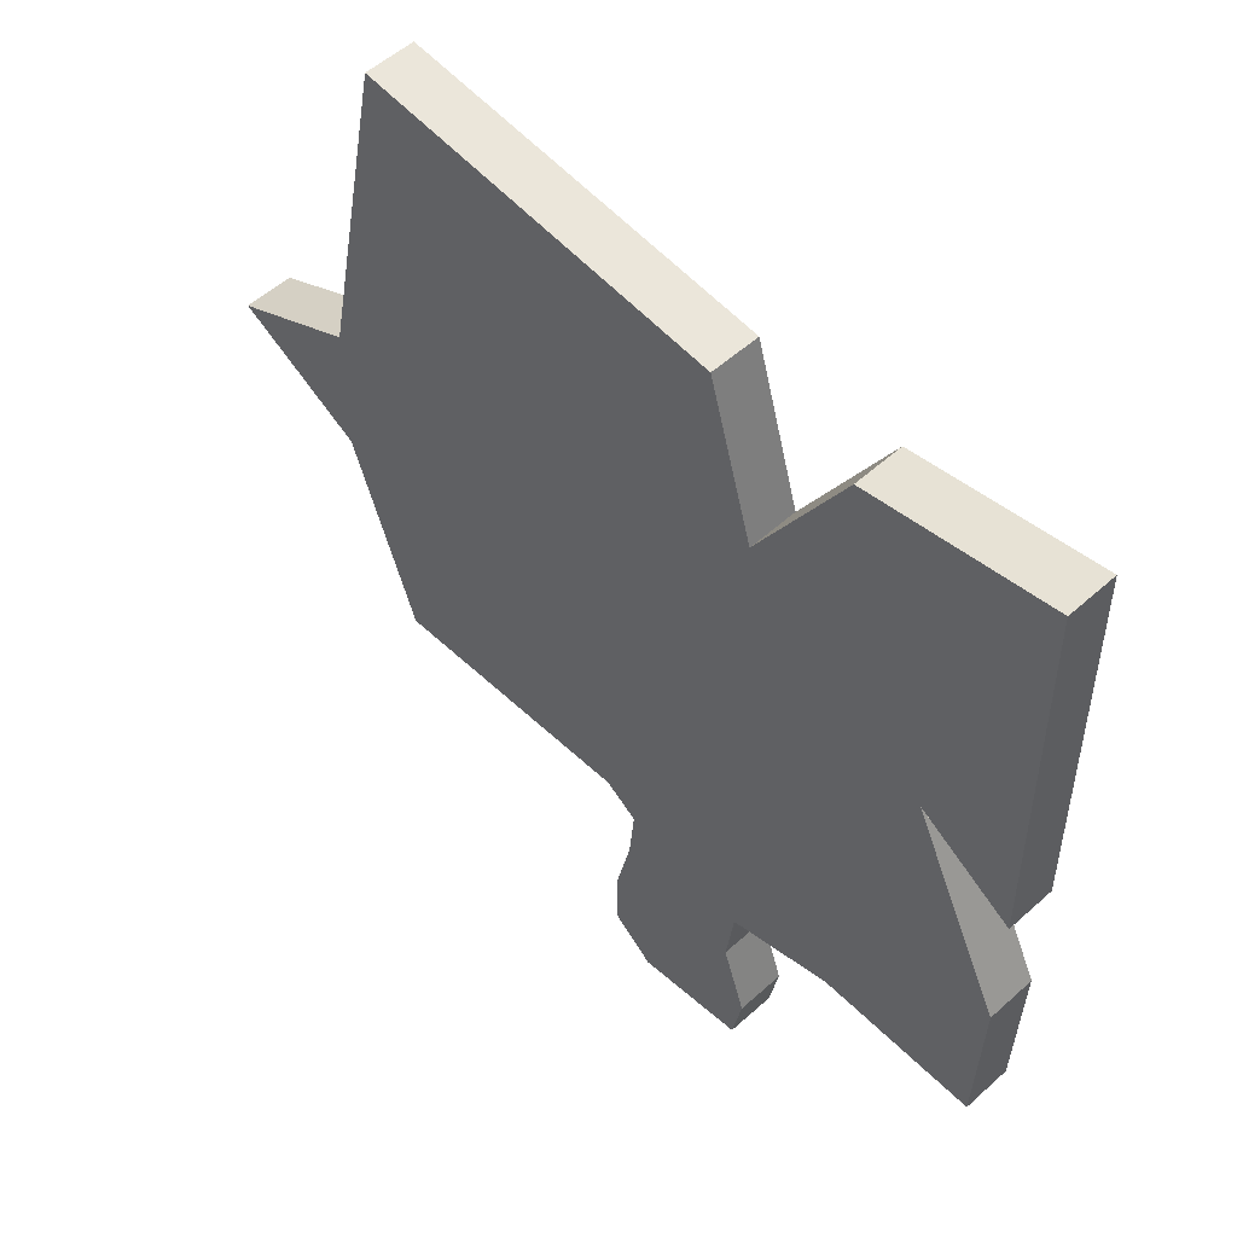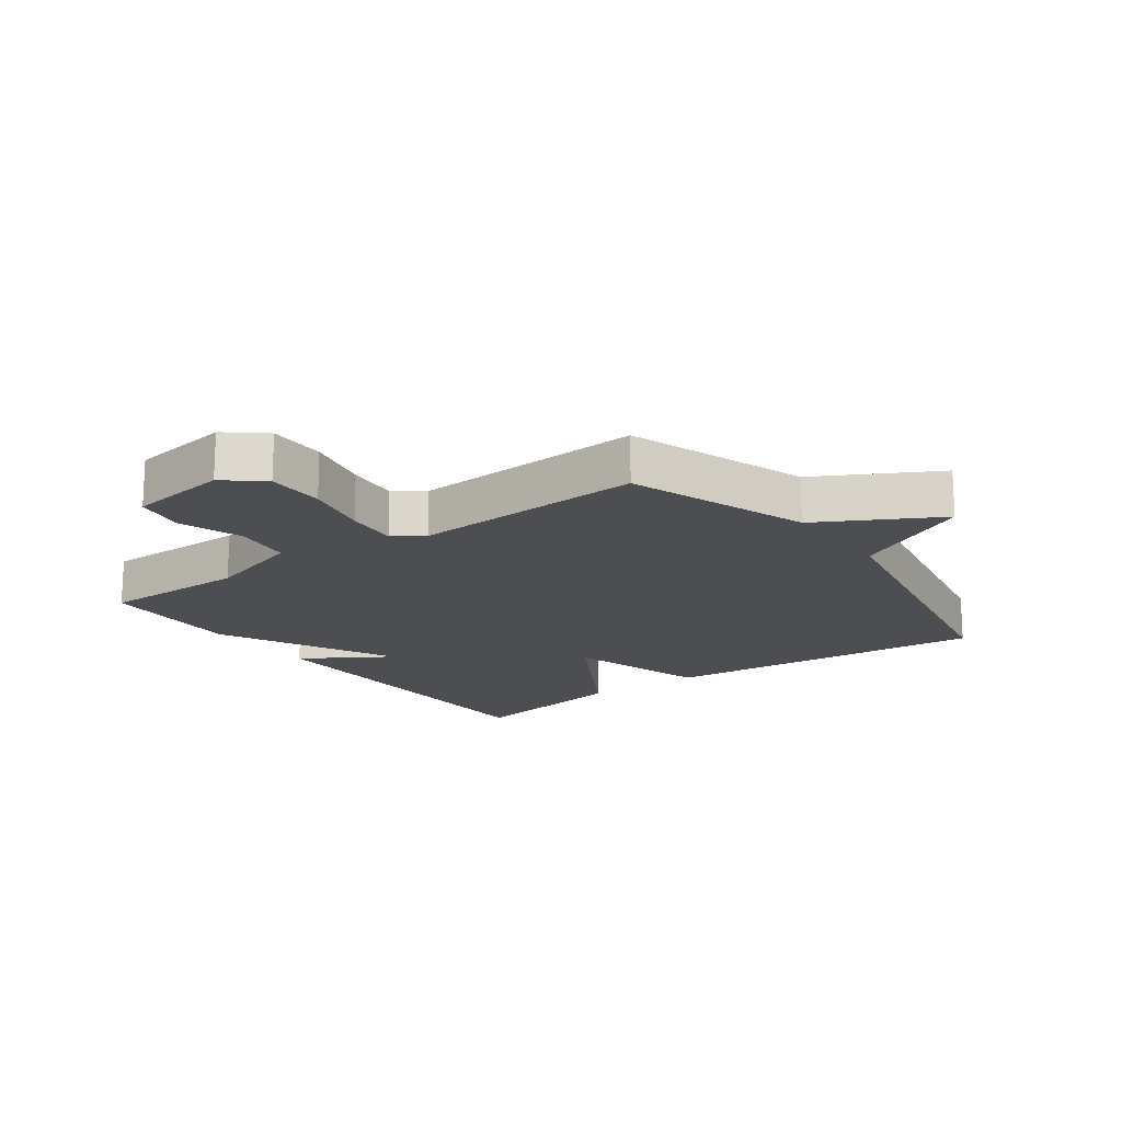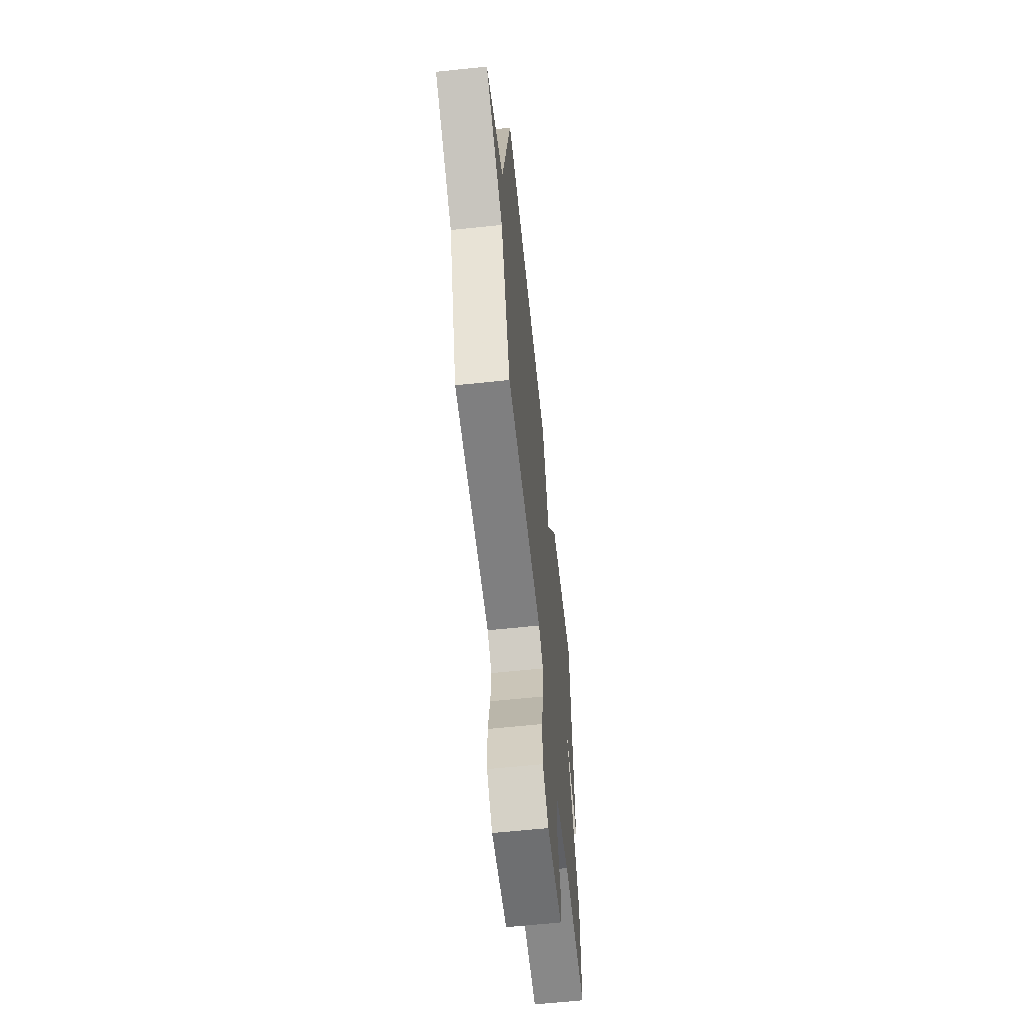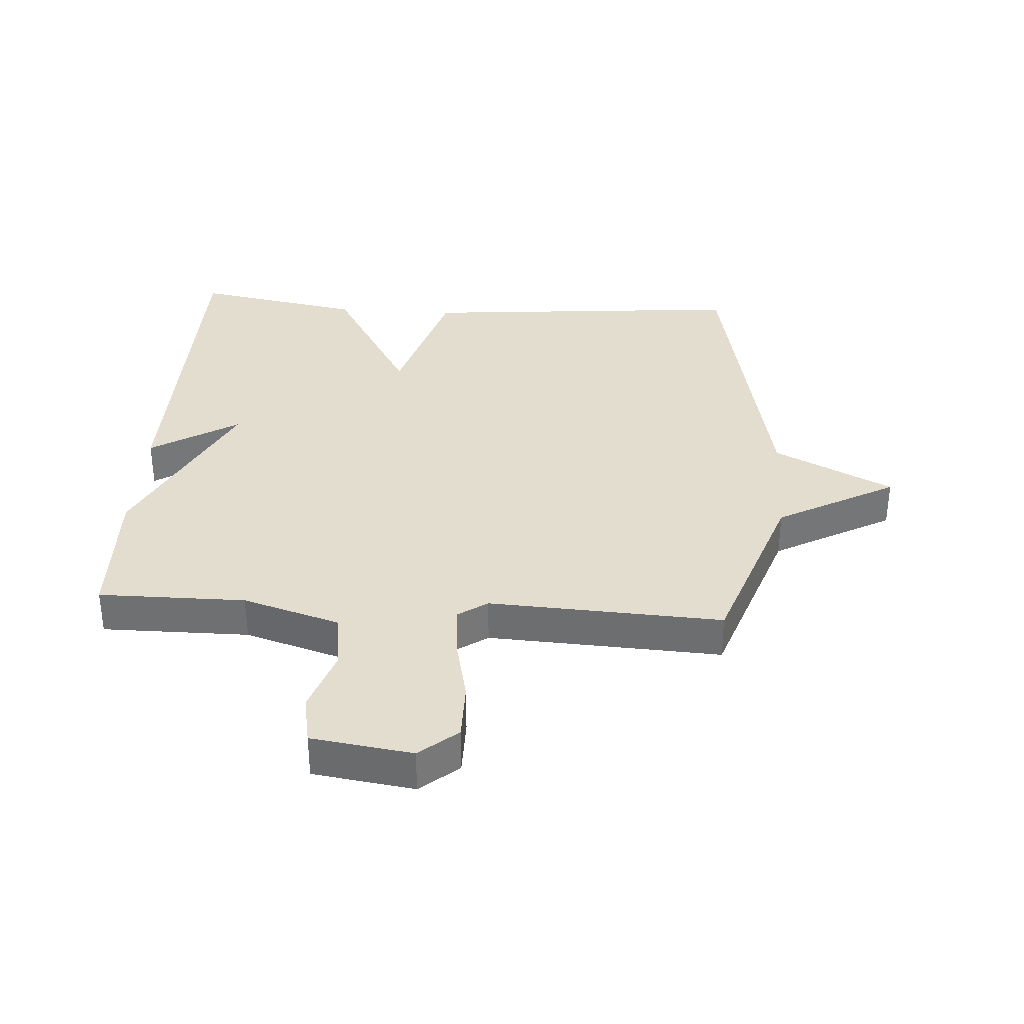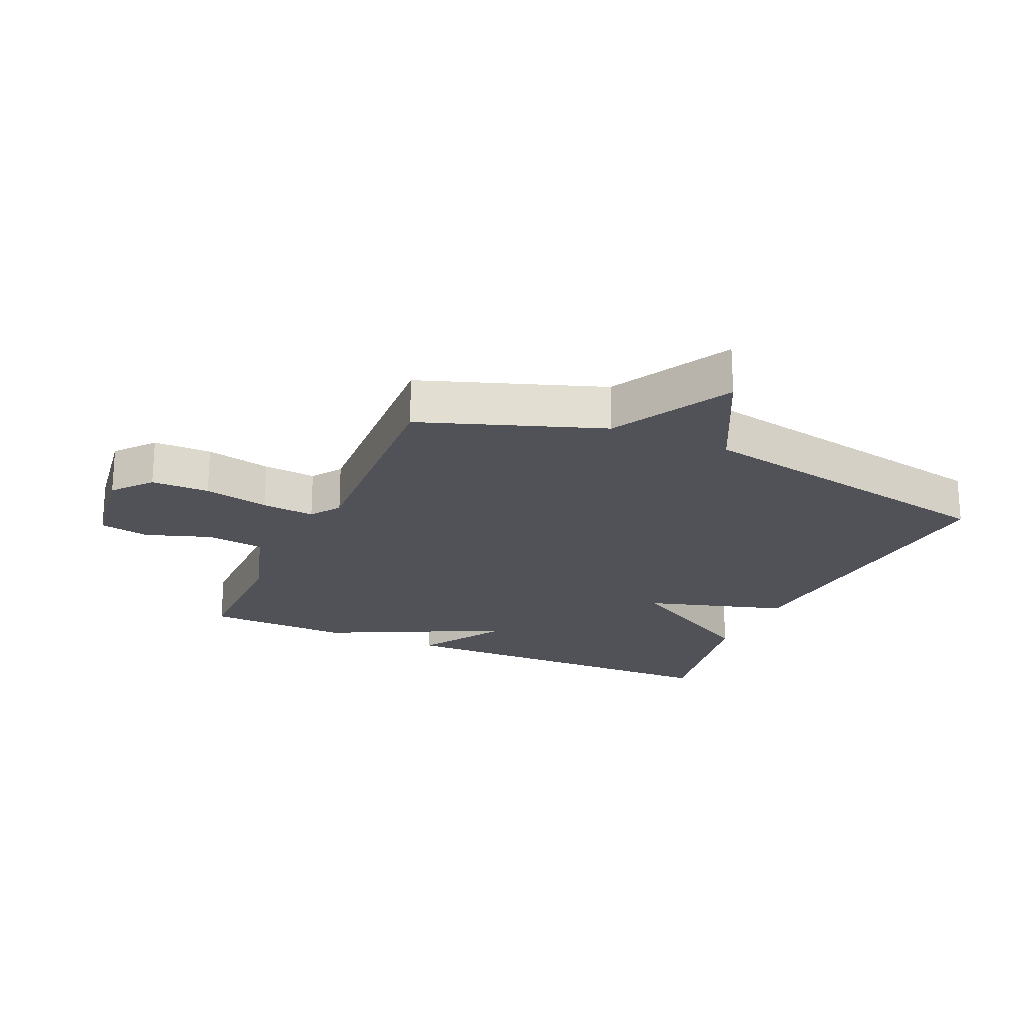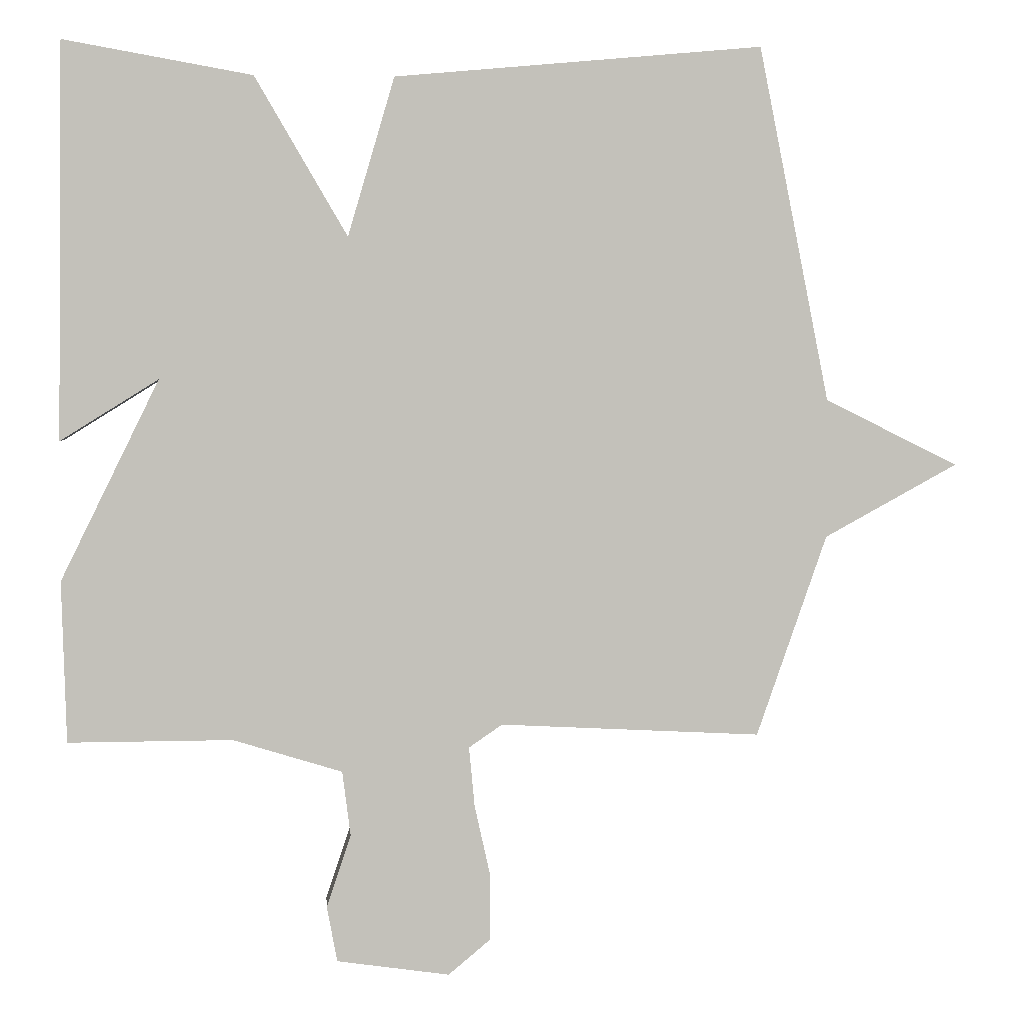
<metadata>
{"format":"obj","ext":"obj","renderer":"f3d","projection":"perspective","resolution":1024,"background":"white","views":[{"elev":53.9,"azim":46.3,"up":"+Z"},{"elev":-17.2,"azim":-143.8,"up":"+Y"},{"elev":-62.6,"azim":-83.9,"up":"+Z"},{"elev":34.8,"azim":-176.2,"up":"+Y"},{"elev":-21.6,"azim":-113.8,"up":"+Y"},{"elev":3.0,"azim":175.3,"up":"+Z"}]}
</metadata>
<code>
v 0.5 0.07 -0.5
v 0.264 0.07 -0.499
v 0.107 0.07 -0.547
v 0.095 0.07 -0.64
v 0.13 0.07 -0.744
v 0.115 0.07 -0.824
v -0.047 0.07 -0.847
v -0.108 0.07 -0.796
v -0.108 0.07 -0.703
v -0.085 0.07 -0.599
v -0.077 0.07 -0.514
v -0.125 0.07 -0.481
v -0.5 0.07 -0.5
v -0.601 0.07 -0.21
v -0.792 0.07 -0.105
v -0.601 0.07 -0.01
v -0.5 0.07 0.5
v 0.029 0.07 0.452
v 0.096 0.07 0.224
v 0.229 0.07 0.452
v 0.5 0.07 0.5
v 0.507 0.07 -0.068
v 0.366 0.07 0.02
v 0.507 0.07 -0.268
v 0.5 0 -0.5
v 0.264 0 -0.499
v 0.107 0 -0.547
v 0.095 0 -0.64
v 0.13 0 -0.744
v 0.115 0 -0.824
v -0.047 0 -0.847
v -0.108 0 -0.796
v -0.108 0 -0.703
v -0.085 0 -0.599
v -0.077 0 -0.514
v -0.125 0 -0.481
v -0.5 0 -0.5
v -0.601 0 -0.21
v -0.792 0 -0.105
v -0.601 0 -0.01
v -0.5 0 0.5
v 0.029 0 0.452
v 0.096 0 0.224
v 0.229 0 0.452
v 0.5 0 0.5
v 0.507 0 -0.068
v 0.366 0 0.02
v 0.507 0 -0.268
f 23 24 1 2
f 21 22 23
f 20 21 23
f 19 20 23
f 19 23 2 3
f 19 3 4
f 18 19 4
f 17 18 4
f 16 17 4
f 14 15 16
f 12 13 14 16
f 11 12 16
f 11 16 4
f 5 6 7
f 4 5 7
f 11 4 7
f 10 11 7
f 7 8 9 10
f 26 25 48 47
f 47 46 45
f 47 45 44
f 47 44 43
f 27 26 47 43
f 28 27 43
f 28 43 42
f 28 42 41
f 28 41 40
f 40 39 38
f 40 38 37 36
f 40 36 35
f 28 40 35
f 31 30 29
f 31 29 28
f 31 28 35
f 31 35 34
f 34 33 32 31
f 1 25 26 2
f 2 26 27 3
f 3 27 28 4
f 4 28 29 5
f 5 29 30 6
f 6 30 31 7
f 7 31 32 8
f 8 32 33 9
f 9 33 34 10
f 10 34 35 11
f 11 35 36 12
f 12 36 37 13
f 13 37 38 14
f 14 38 39 15
f 15 39 40 16
f 16 40 41 17
f 17 41 42 18
f 18 42 43 19
f 19 43 44 20
f 20 44 45 21
f 21 45 46 22
f 22 46 47 23
f 23 47 48 24
f 24 48 25 1

</code>
